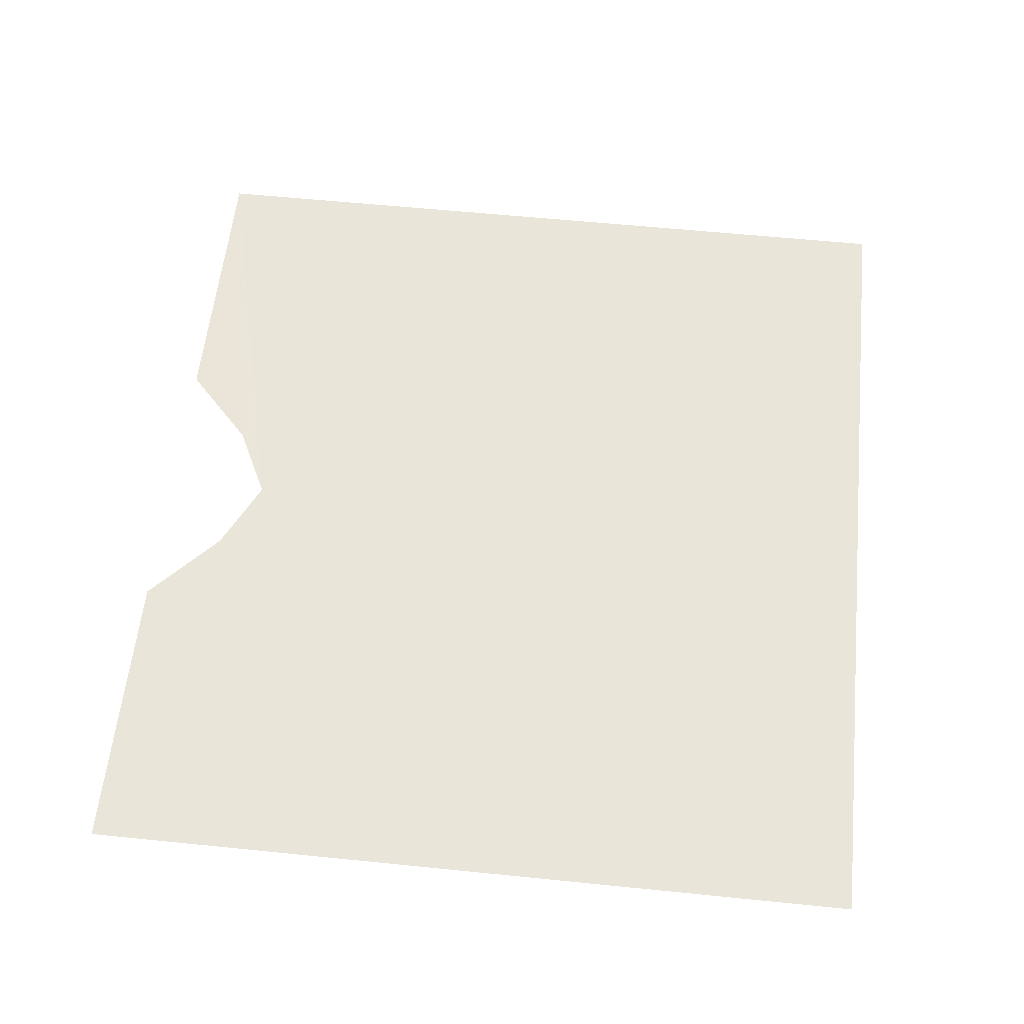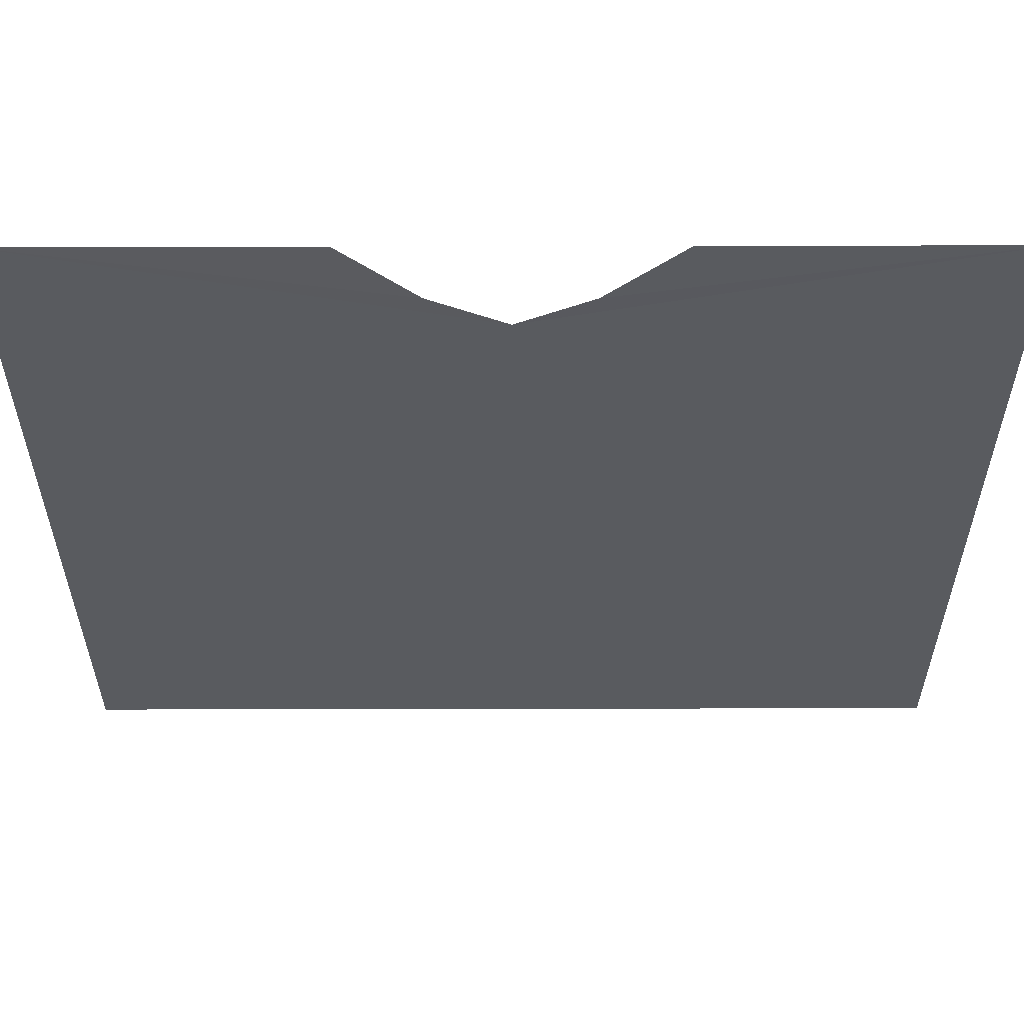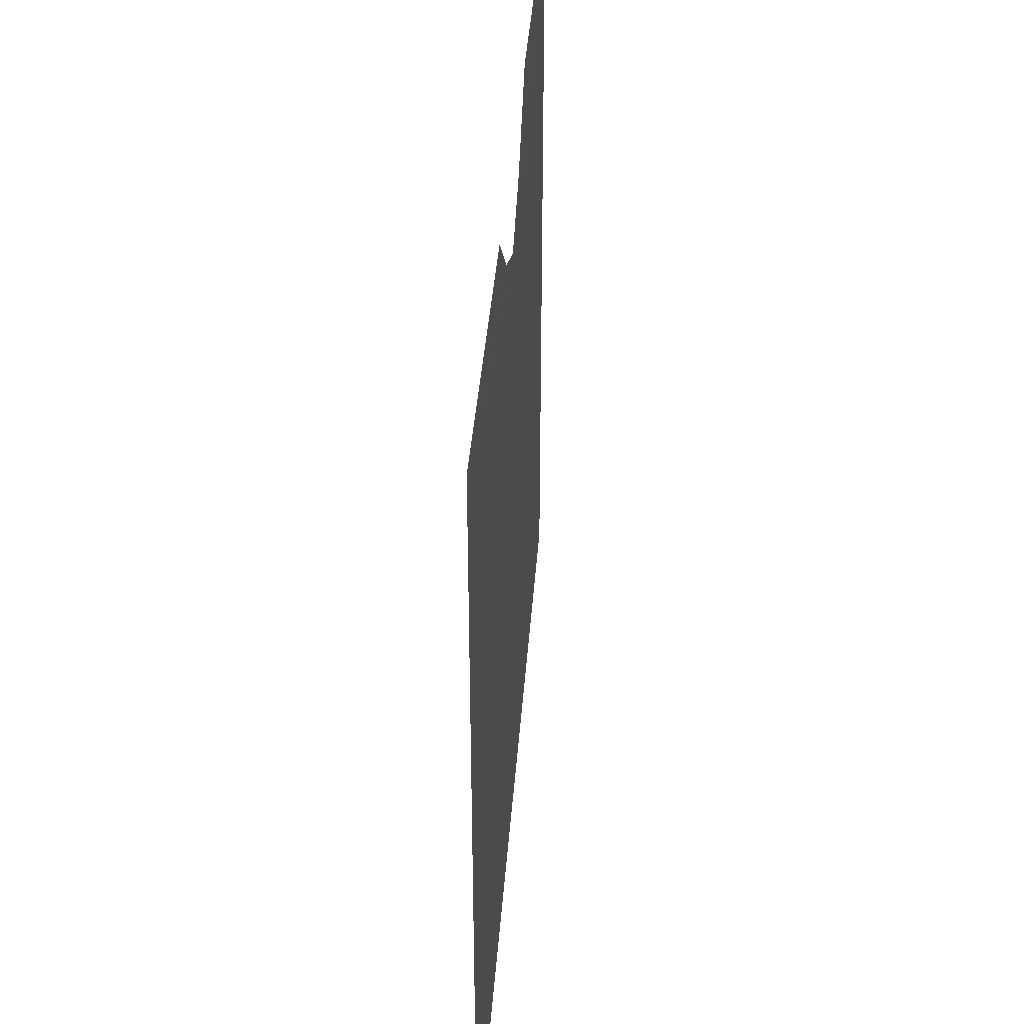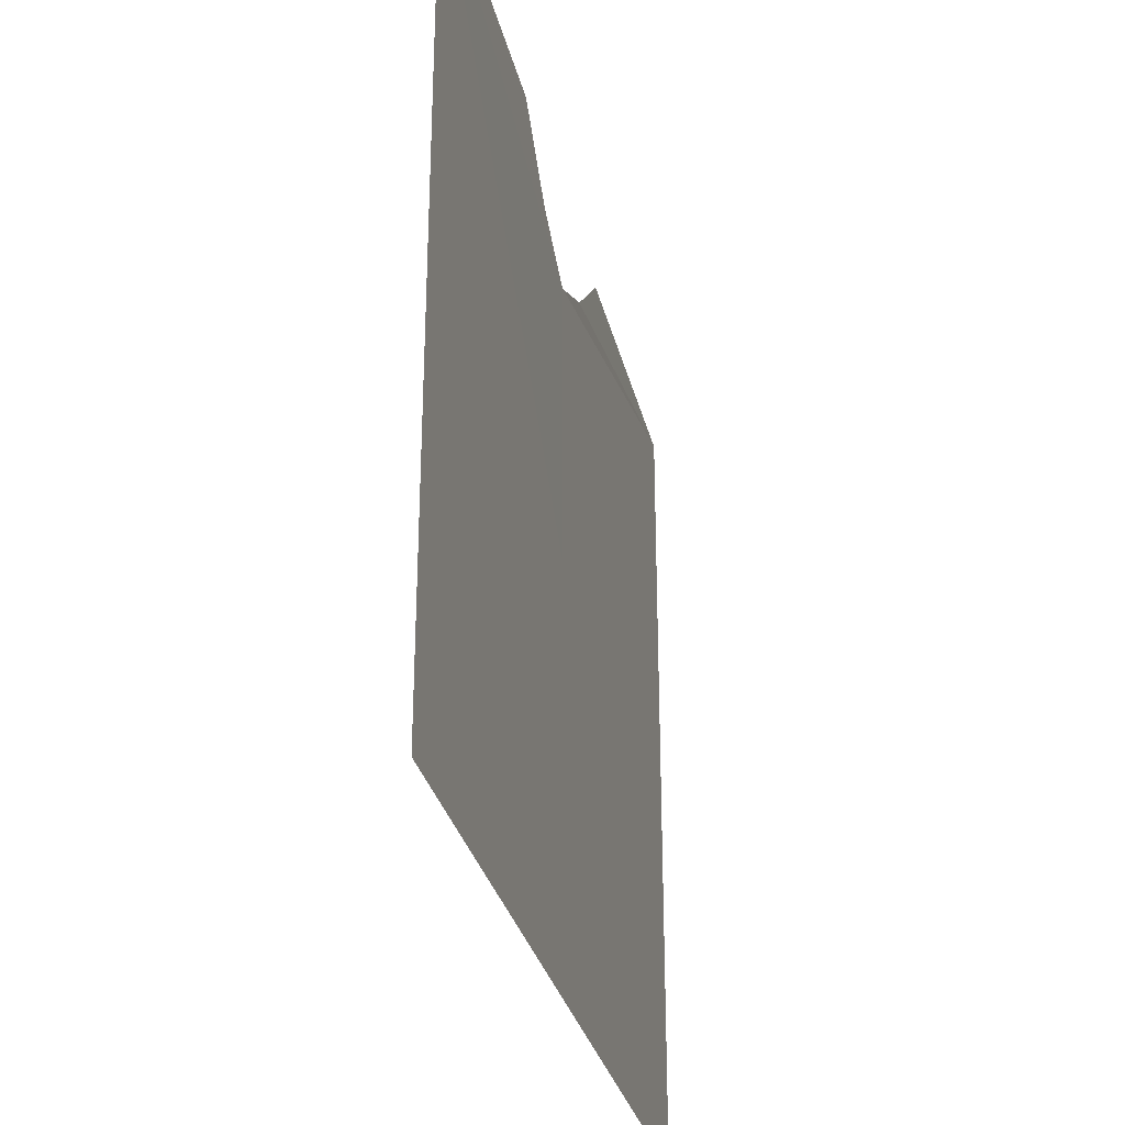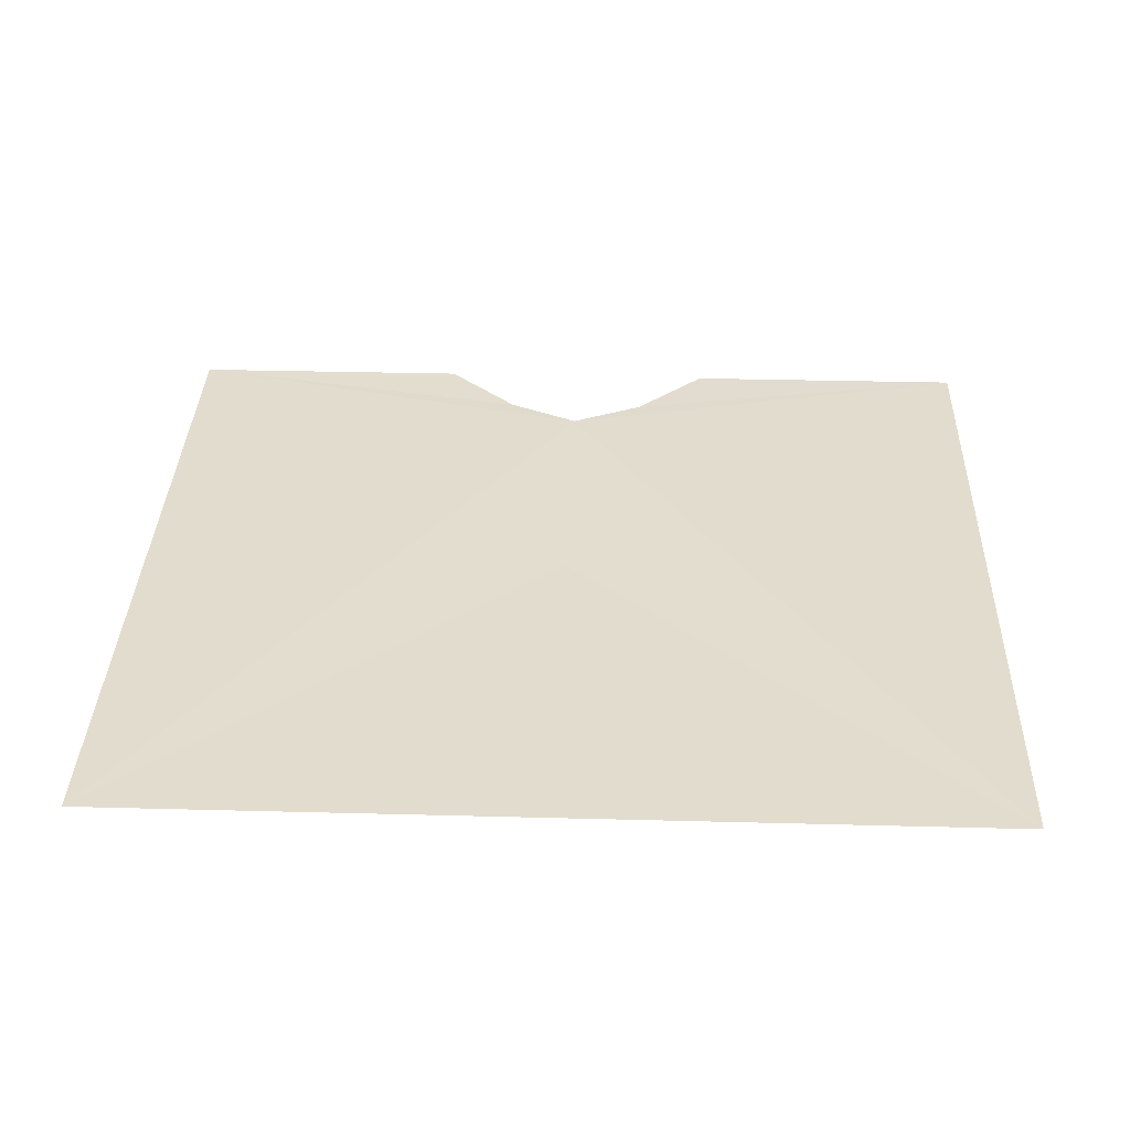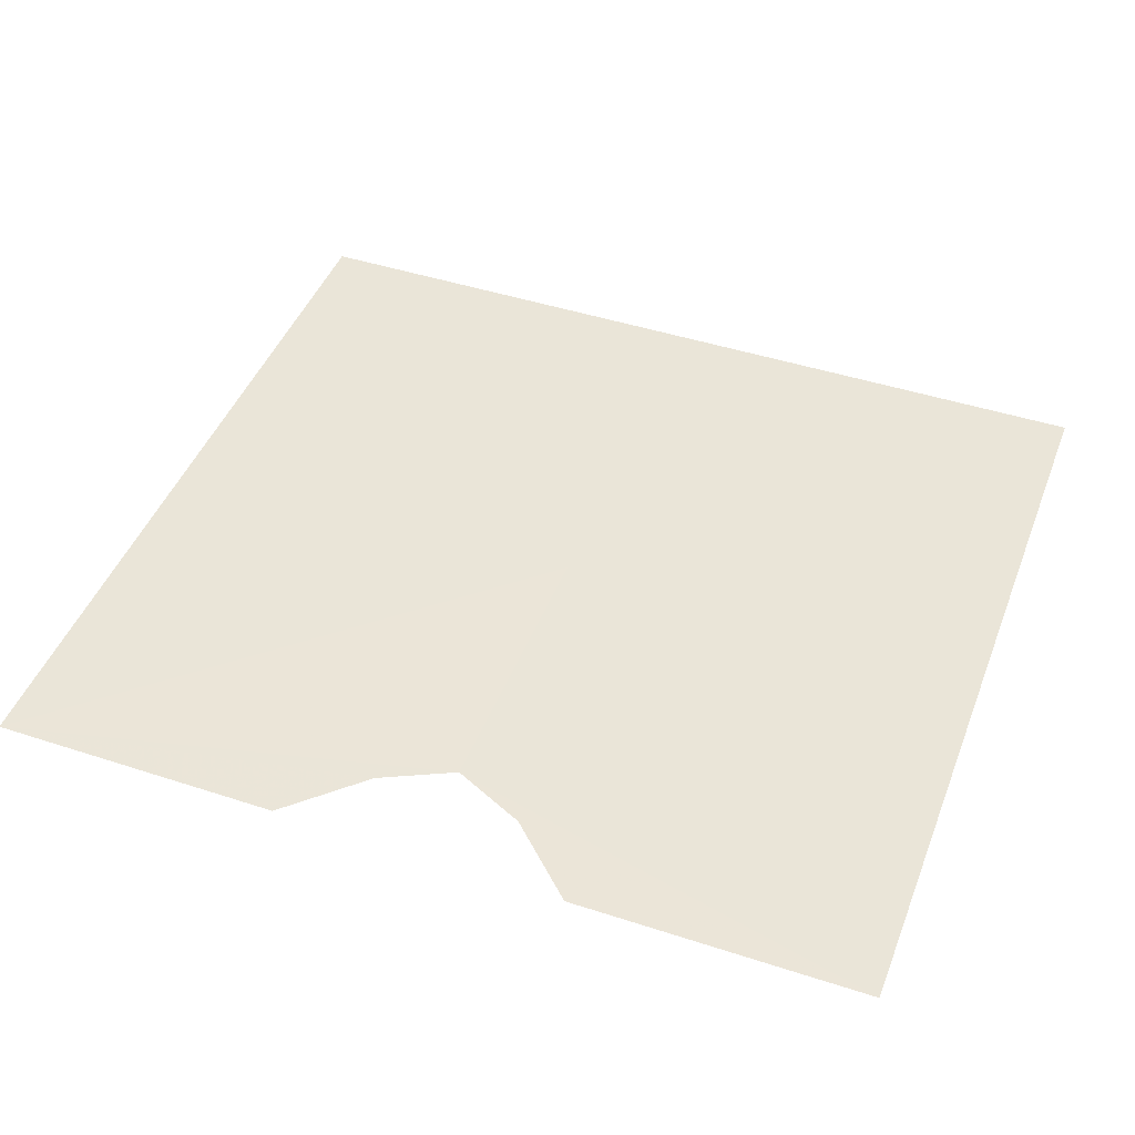
<metadata>
{"format":"obj","ext":"obj","renderer":"f3d","projection":"perspective","resolution":1024,"background":"white","views":[{"elev":58.4,"azim":96.0,"up":"+Y"},{"elev":57.3,"azim":-0.1,"up":"+Z"},{"elev":39.5,"azim":94.2,"up":"+Z"},{"elev":-30.4,"azim":-77.1,"up":"+Z"},{"elev":34.7,"azim":-178.0,"up":"+Y"},{"elev":45.5,"azim":20.6,"up":"+Y"}]}
</metadata>
<code>
o 3516
v 2167 1870 9.364
v 2167 1870 9.256
v 2167 1870 9.256
v 2167 1870 9.35
v 2167 1870 9.364
v 2167 1870 9.355
v 2167 1870 9.364
v 2167 1870 9.364
v 2167 1870 9.355
v 2167 1870 9.35
v 2167 1870 9.355
v 2167 1870 9.35
v 2167 1870 9.364
v 2167 1870 9.355
v 2167 1870 9.364
v 2167 1870 9.256
v 2167 1870 9.364
v 2167 1870 9.256
v 2167 1870 9.355
v 2167 1870 9.364
v 2167 1870 9.355
v 2167 1870 9.256
v 2167 1870 9.364
v 2167 1870 9.35
v 2167 1870 9.256
v 2167 1870 9.364
f 1 2 3
f 4 5 2
f 6 5 7
f 8 9 7
f 10 5 11
f 8 12 11
f 13 12 14
f 10 15 14
f 4 15 16
f 17 16 18
f 13 19 20
f 21 15 20
f 22 23 24
f 25 26 24

</code>
